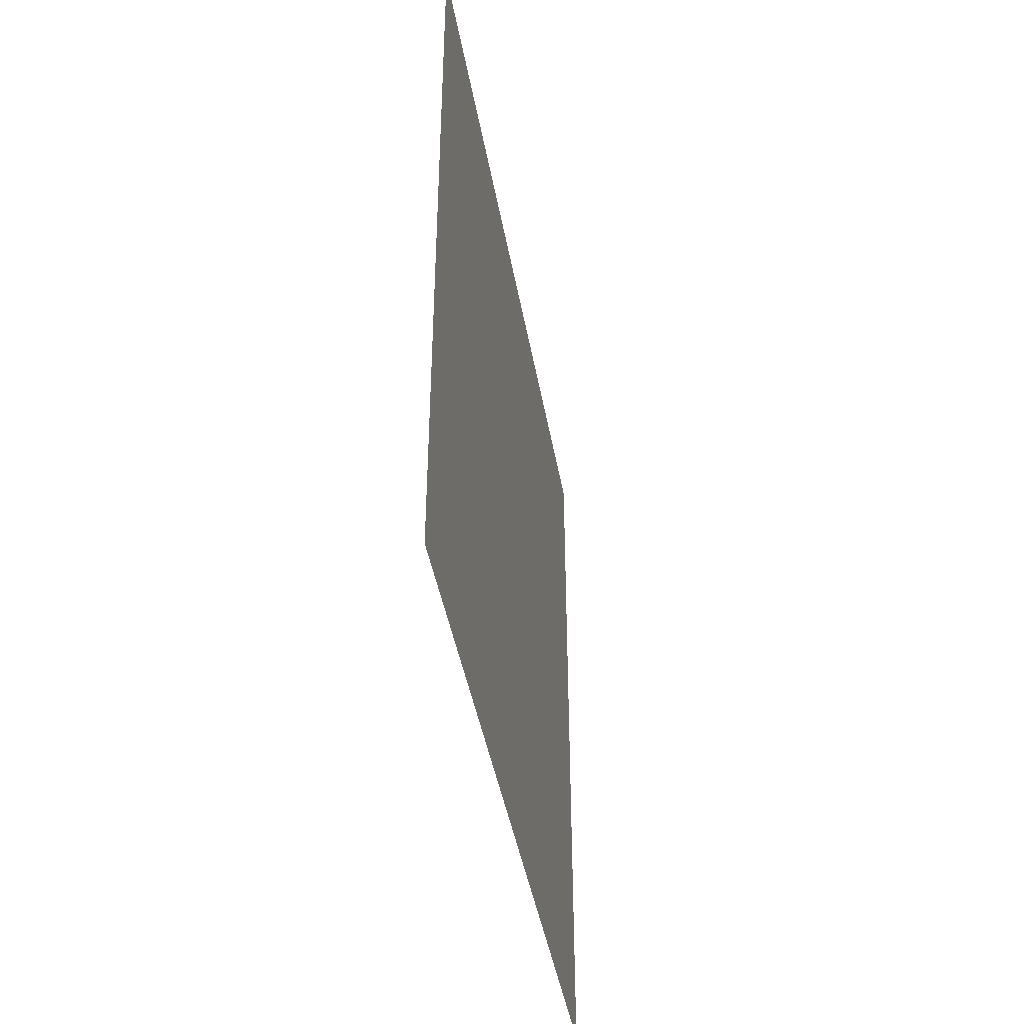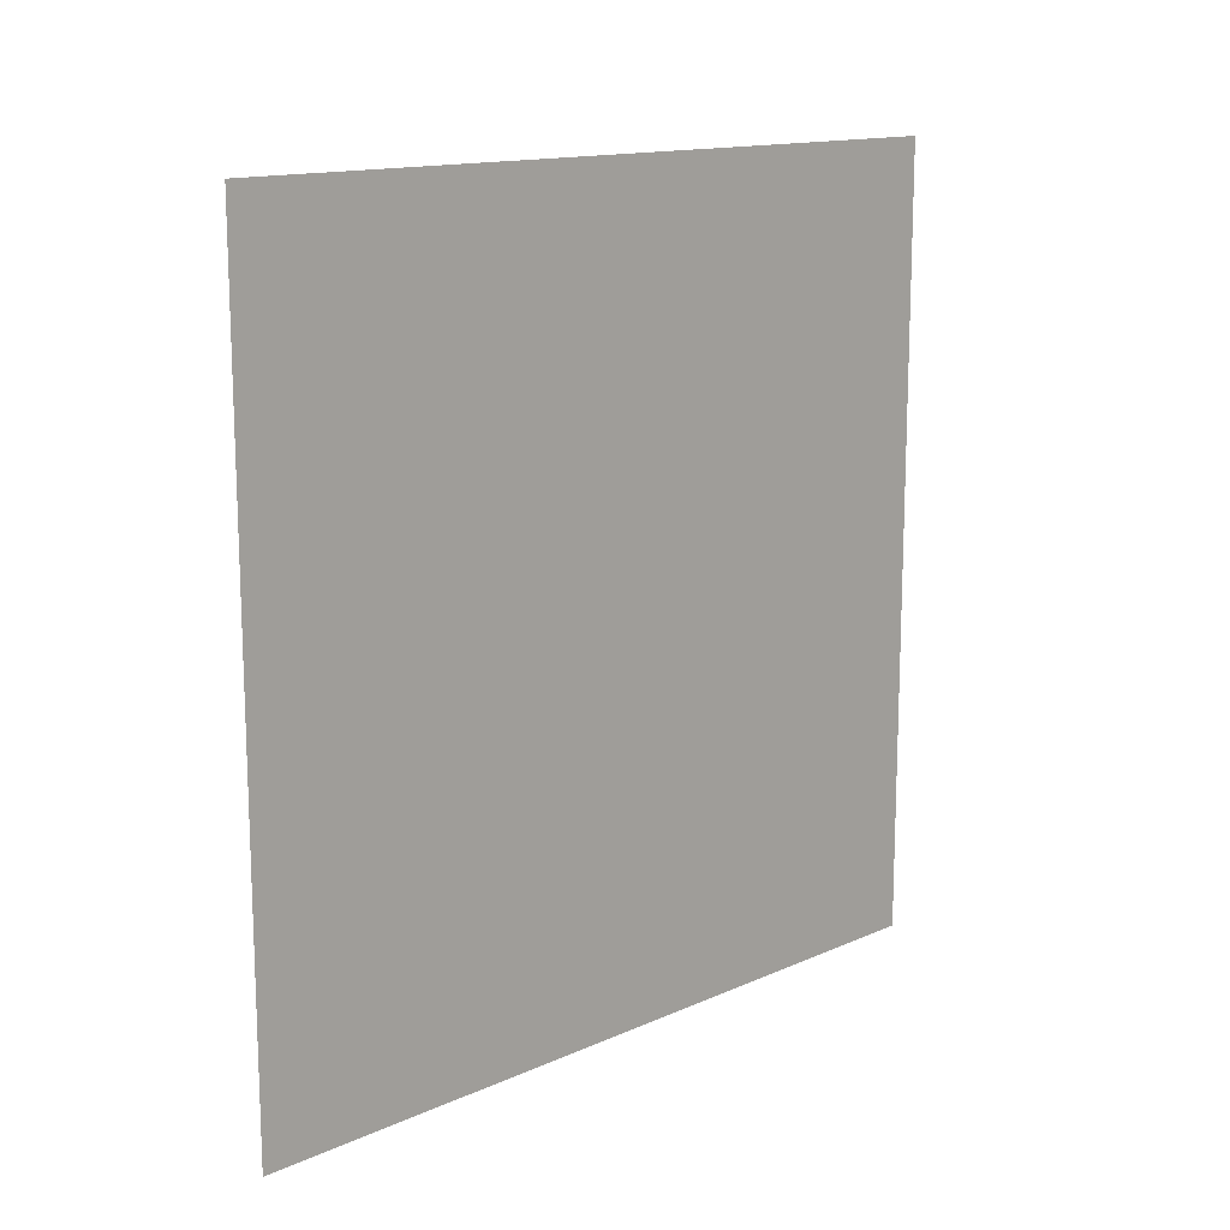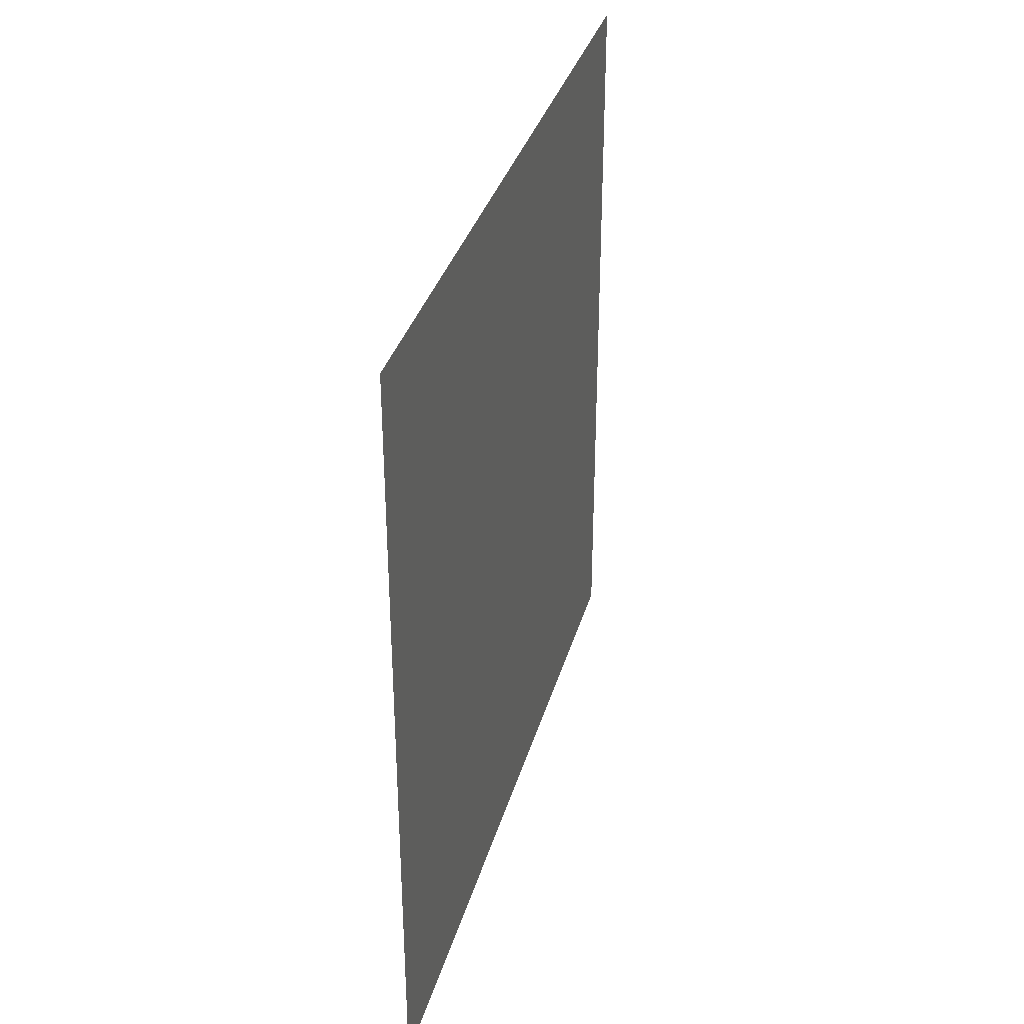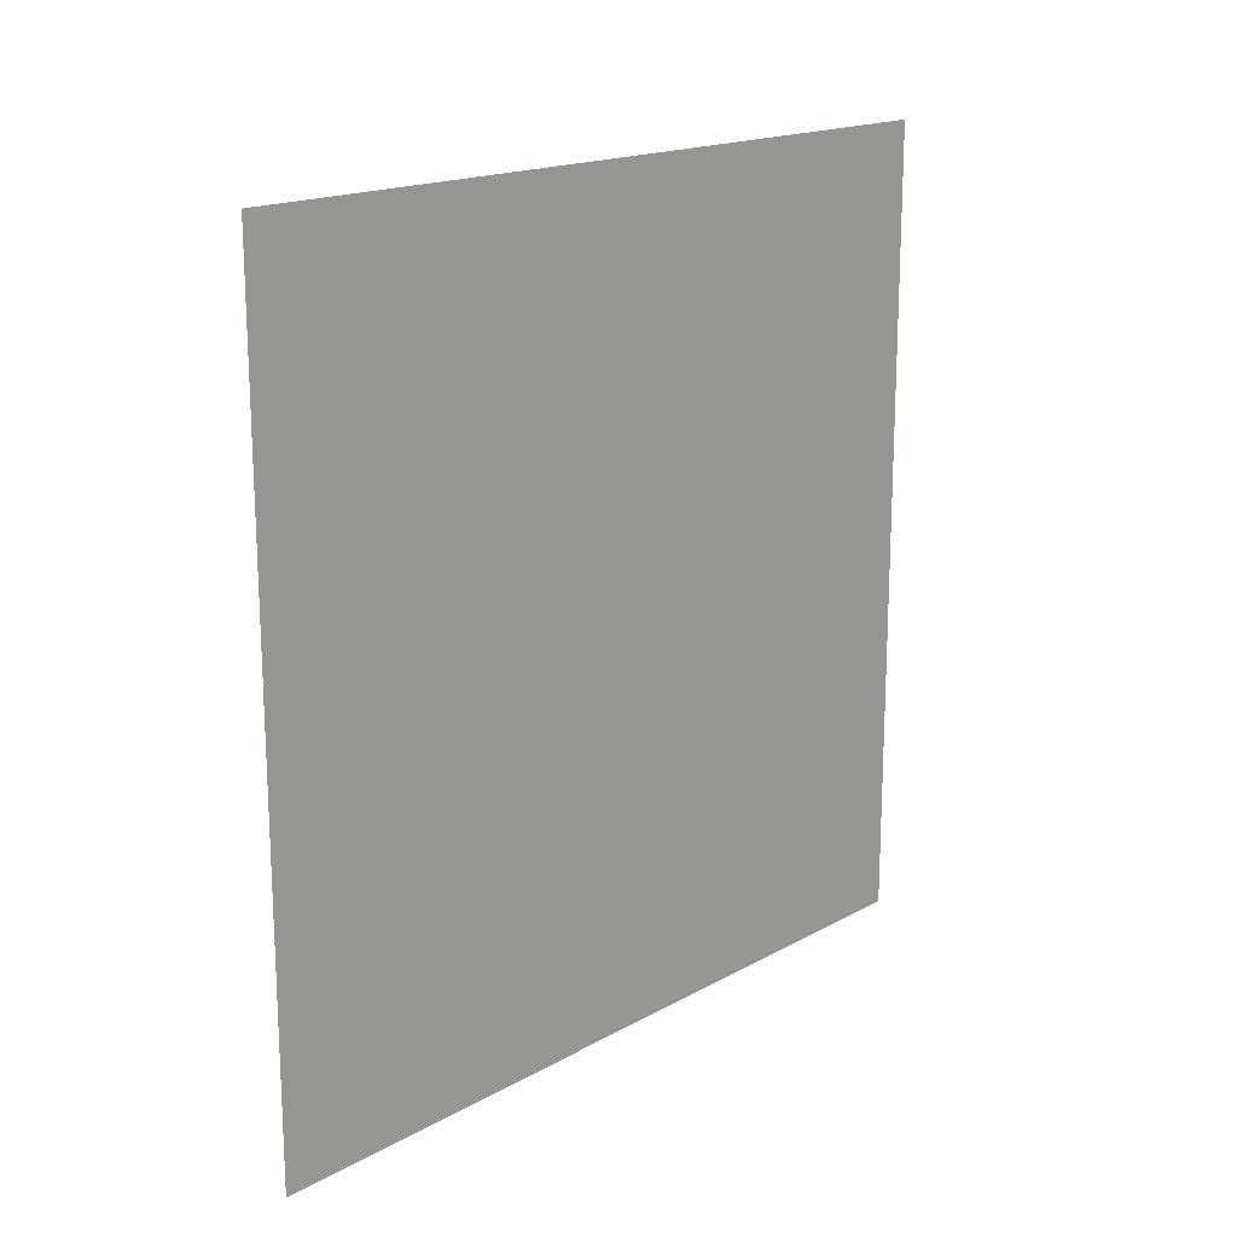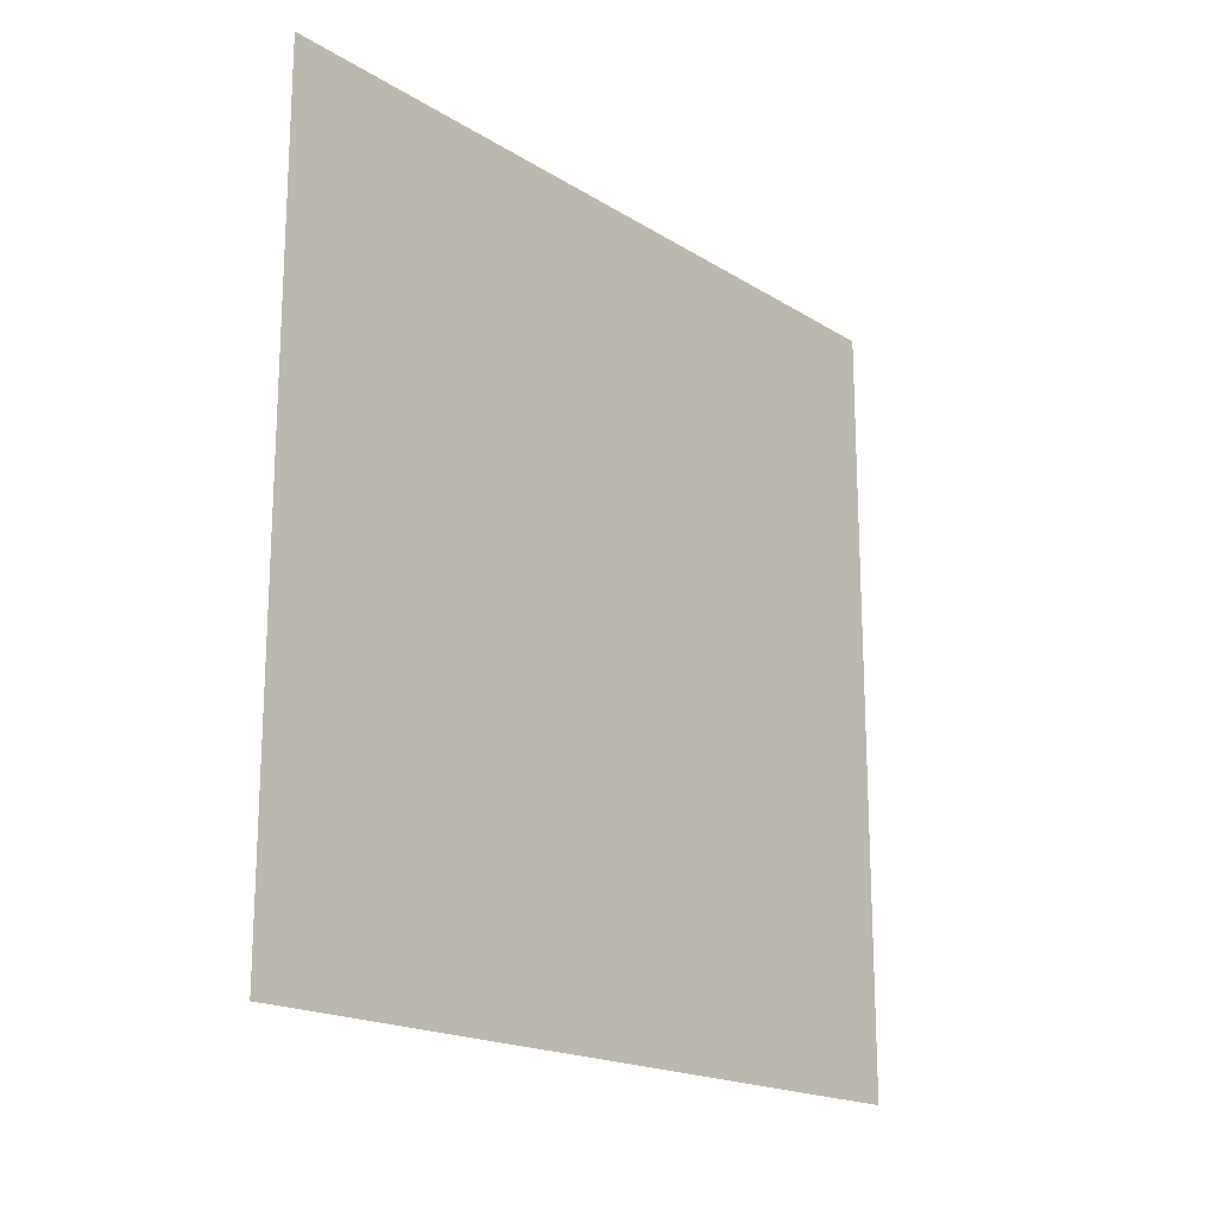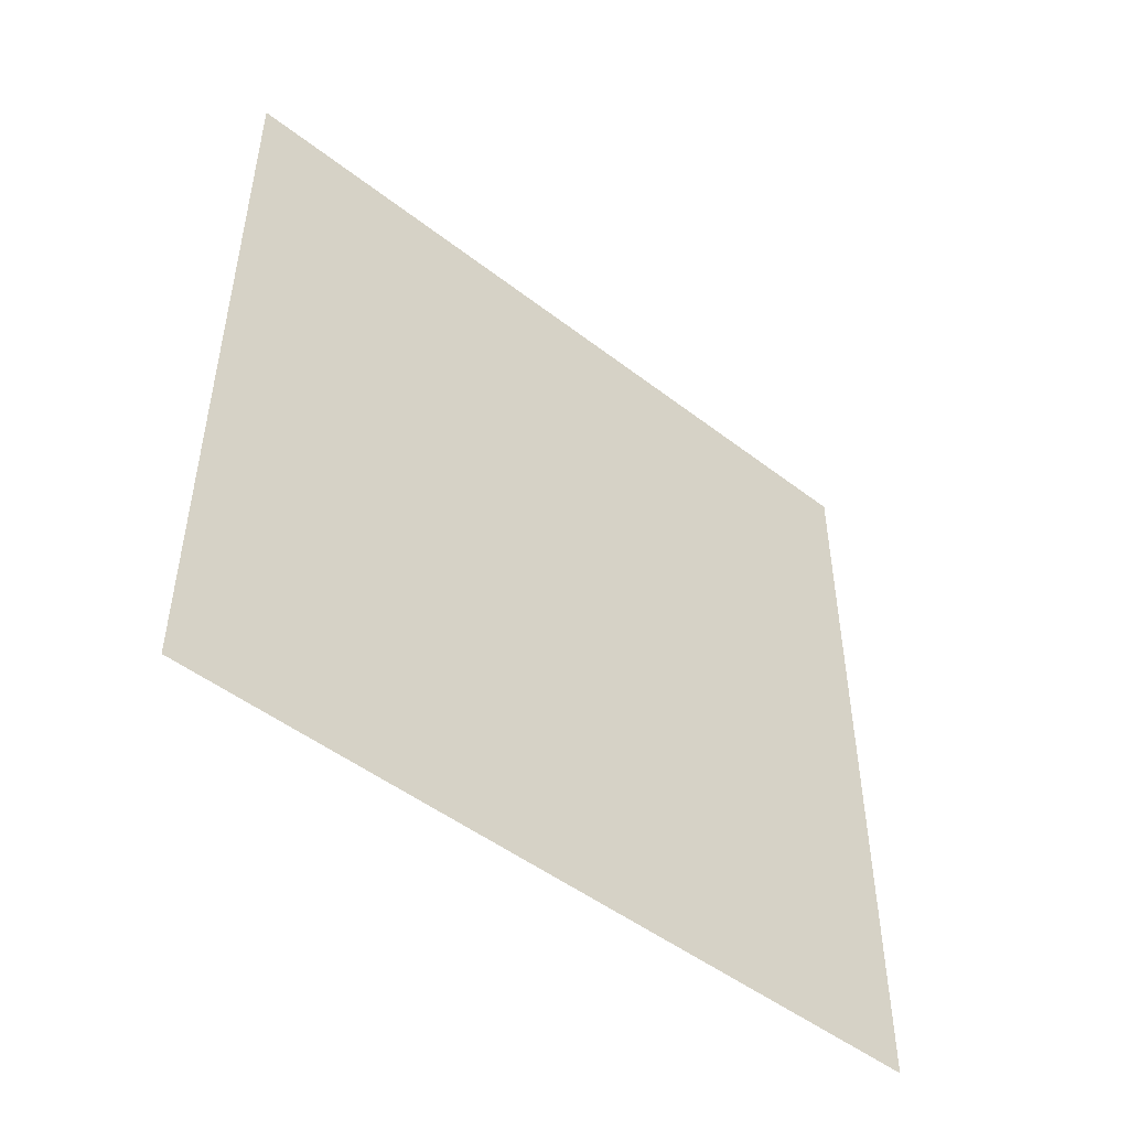
<metadata>
{"format":"obj","ext":"obj","renderer":"f3d","projection":"perspective","resolution":1024,"background":"white","views":[{"elev":-42.9,"azim":9.9,"up":"+Z"},{"elev":14.1,"azim":45.6,"up":"+Y"},{"elev":34.6,"azim":-164.8,"up":"+Y"},{"elev":17.4,"azim":42.4,"up":"+Y"},{"elev":-18.4,"azim":40.3,"up":"+Y"},{"elev":-48.8,"azim":49.3,"up":"+Z"}]}
</metadata>
<code>
o Cube.001
v -0.5 0.5 -0.5
v -0.5 -0.5 -0.5
v -0.5 0.5 0.5
v -0.5 -0.5 0.5
f 3 2 4
f 3 1 2

</code>
